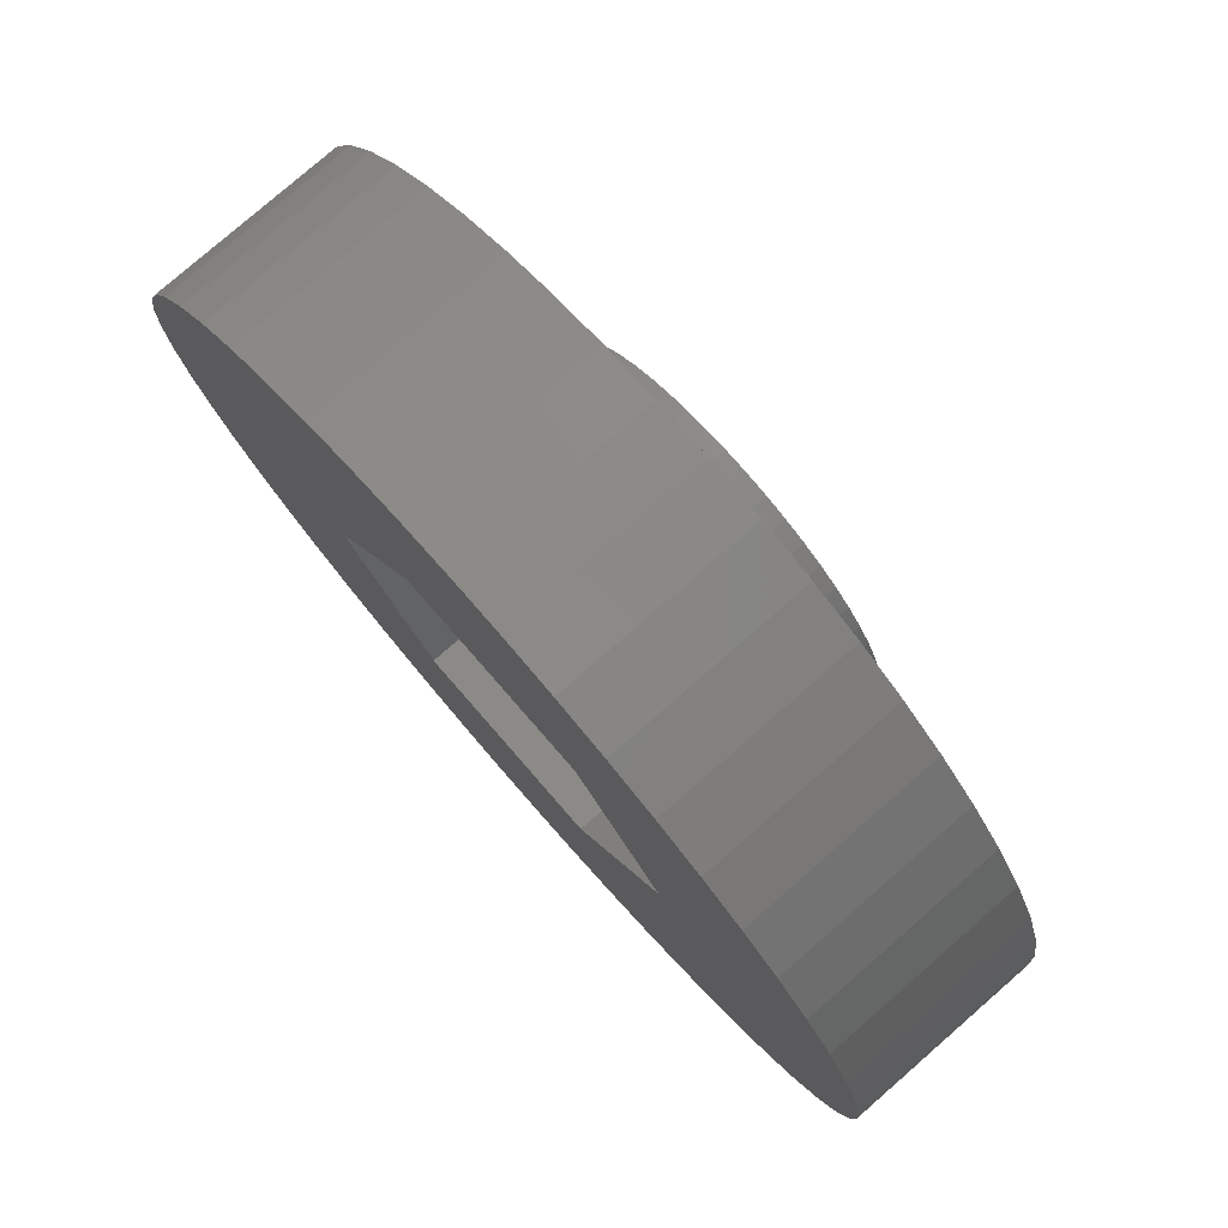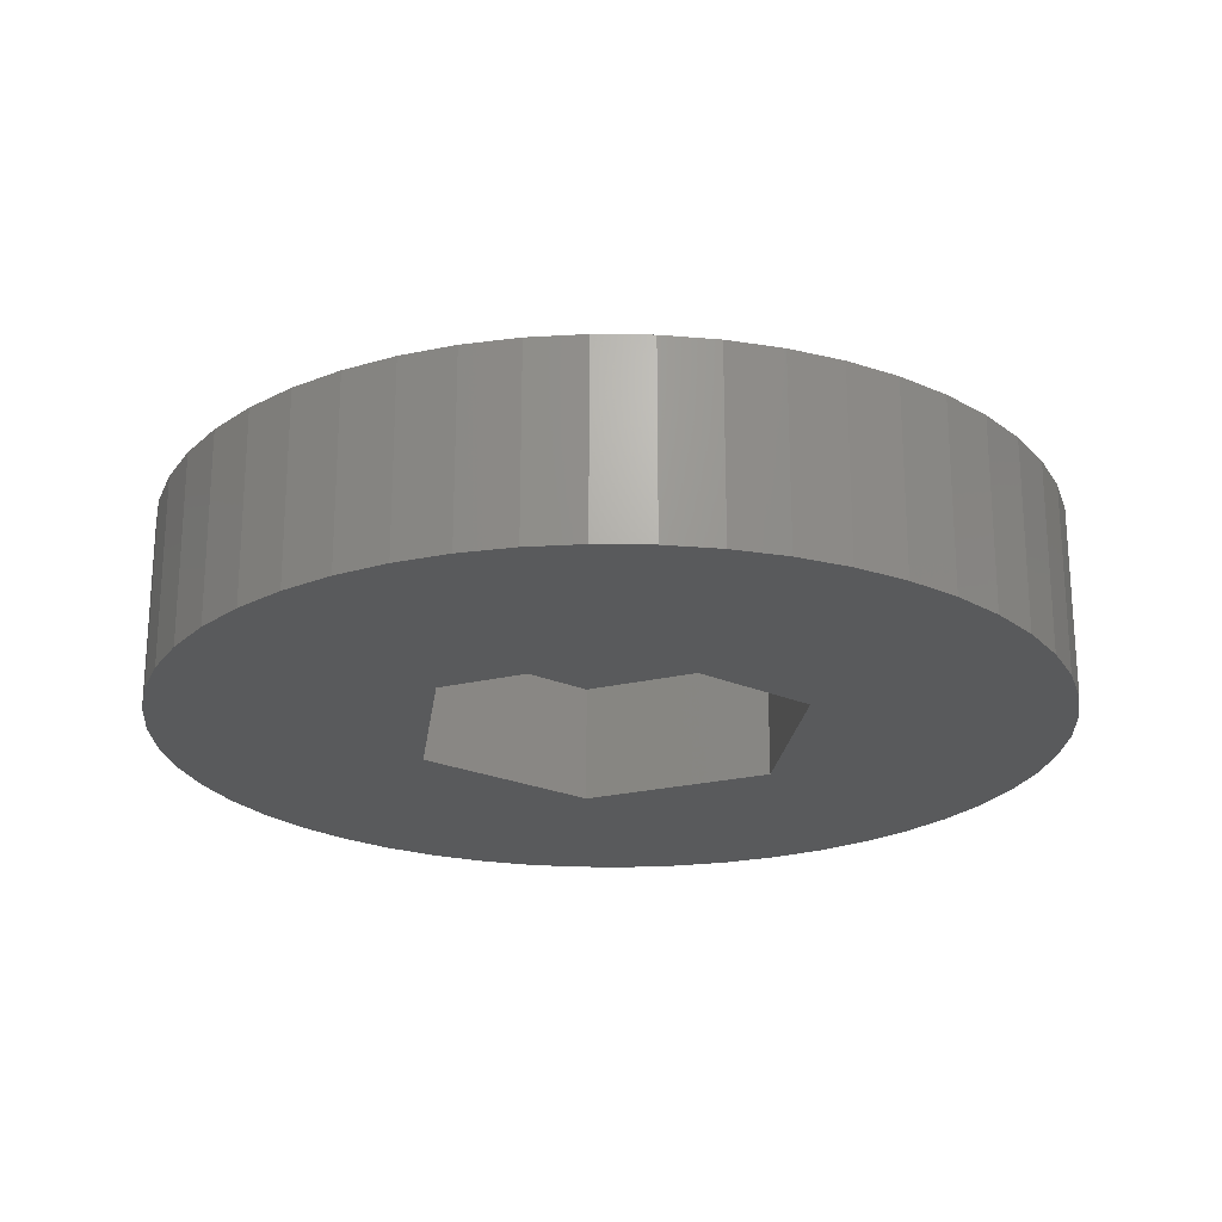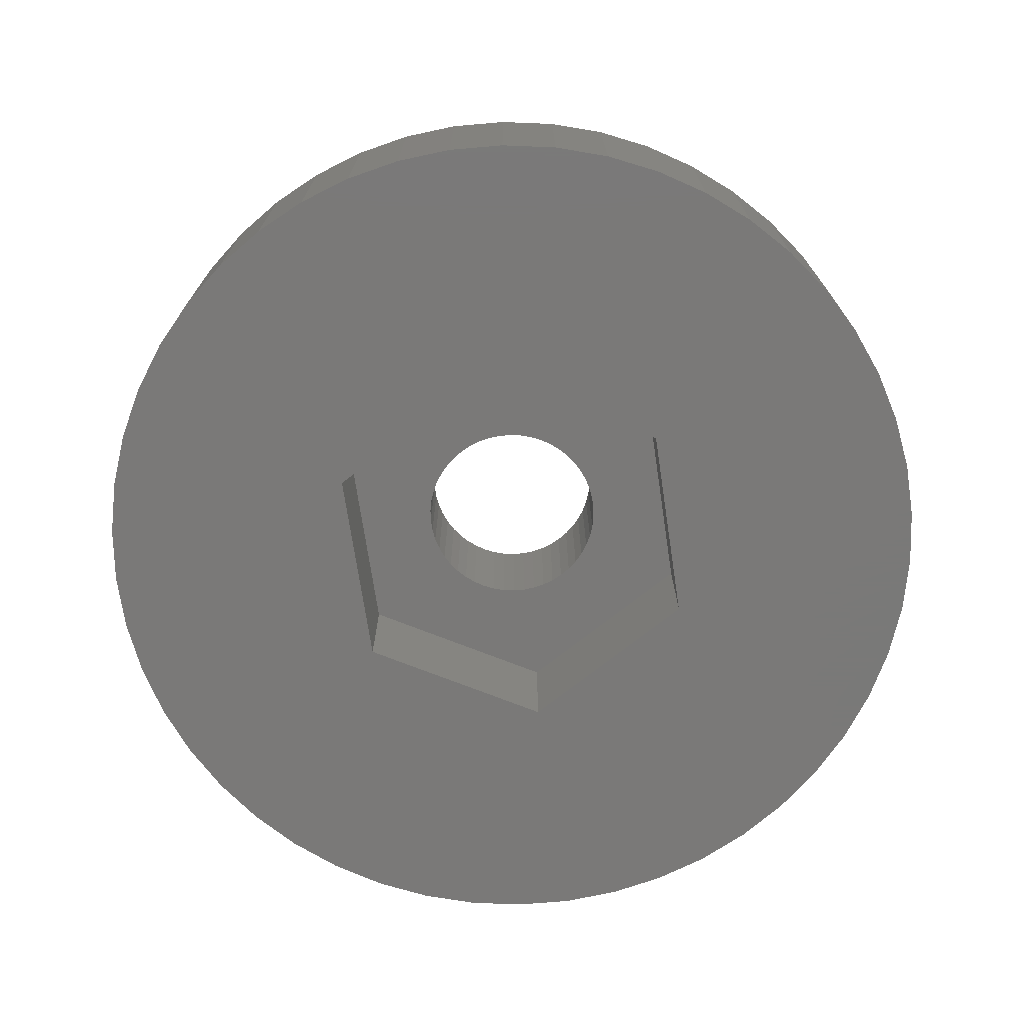
<metadata>
{"format":"stl","ext":"stl","renderer":"f3d","projection":"perspective","resolution":1024,"background":"white","views":[{"elev":78.6,"azim":-131.1,"up":"+Y"},{"elev":-22.6,"azim":142.7,"up":"+Z"},{"elev":-72.3,"azim":98.5,"up":"+Z"}]}
</metadata>
<code>
# stl→obj: 312 verts, 624 faces
v 7 0 1.5
v 6.945 0.8773 -1.5
v 6.945 0.8773 1.5
v 7 0 -1.5
v -7 0 -1.5
v -6.945 0.8773 1.5
v -6.945 0.8773 -1.5
v -7 0 1.5
v 0.4395 6.986 -1.5
v -0.4395 6.986 1.5
v 0.4395 6.986 1.5
v -0.4395 6.986 -1.5
v -0.4395 -6.986 -1.5
v 0.4395 -6.986 1.5
v -0.4395 -6.986 1.5
v 0.4395 -6.986 -1.5
v 5.103 4.792 -1.5
v 4.462 5.394 1.5
v 5.103 4.792 1.5
v 4.462 5.394 -1.5
v -4.462 5.394 -1.5
v -5.103 4.792 1.5
v -4.462 5.394 1.5
v -5.103 4.792 -1.5
v -2.163 6.657 -1.5
v -2.98 6.334 1.5
v -2.163 6.657 1.5
v -2.98 6.334 -1.5
v 6.508 2.577 1.5
v 6.134 3.372 -1.5
v 6.134 3.372 1.5
v 6.508 2.577 -1.5
v 6.78 1.741 -1.5
v 6.78 1.741 1.5
v 2.98 6.334 -1.5
v 2.163 6.657 1.5
v 2.98 6.334 1.5
v 2.163 6.657 -1.5
v 3.751 5.91 -1.5
v 3.751 5.91 1.5
v -6.508 2.577 -1.5
v -6.134 3.372 1.5
v -6.134 3.372 -1.5
v -6.508 2.577 1.5
v -6.78 1.741 -1.5
v -6.78 1.741 1.5
v -1.312 6.876 -1.5
v -1.312 6.876 1.5
v 5.663 4.114 1.5
v 5.663 4.114 -1.5
v 1.312 6.876 1.5
v 1.312 6.876 -1.5
v -5.663 4.114 1.5
v -5.663 4.114 -1.5
v 3 0 1.5
v 2.976 0.376 1.5
v 6.945 -0.8773 1.5
v 2.906 0.7461 1.5
v 2.976 -0.376 1.5
v 2.789 1.104 1.5
v 6.78 -1.741 1.5
v 2.629 1.445 1.5
v 2.906 -0.7461 1.5
v 2.427 1.763 1.5
v 6.508 -2.577 1.5
v 2.187 2.054 1.5
v 2.789 -1.104 1.5
v 1.912 2.312 1.5
v 6.134 -3.372 1.5
v 2.629 -1.445 1.5
v 1.607 2.533 1.5
v 1.277 2.714 1.5
v 0.9271 2.853 1.5
v 0.5621 2.947 1.5
v 0.1884 2.994 1.5
v -0.1884 2.994 1.5
v -0.5621 2.947 1.5
v -0.9271 2.853 1.5
v -1.277 2.714 1.5
v -1.607 2.533 1.5
v -3.751 5.91 1.5
v -1.912 2.312 1.5
v -2.187 2.054 1.5
v -2.427 1.763 1.5
v -2.629 1.445 1.5
v 5.663 -4.114 1.5
v 2.427 -1.763 1.5
v 5.103 -4.792 1.5
v 2.187 -2.054 1.5
v 4.462 -5.394 1.5
v 1.912 -2.312 1.5
v 3.751 -5.91 1.5
v 1.607 -2.533 1.5
v 2.98 -6.334 1.5
v 1.277 -2.714 1.5
v 2.163 -6.657 1.5
v 0.9271 -2.853 1.5
v 1.312 -6.876 1.5
v 0.5621 -2.947 1.5
v 0.1884 -2.994 1.5
v -0.1884 -2.994 1.5
v -0.5621 -2.947 1.5
v -1.312 -6.876 1.5
v -0.9271 -2.853 1.5
v -2.163 -6.657 1.5
v -1.277 -2.714 1.5
v -2.98 -6.334 1.5
v -1.607 -2.533 1.5
v -3.751 -5.91 1.5
v -1.912 -2.312 1.5
v -4.462 -5.394 1.5
v -2.187 -2.054 1.5
v -5.103 -4.792 1.5
v -2.427 -1.763 1.5
v -5.663 -4.114 1.5
v -2.629 -1.445 1.5
v -6.134 -3.372 1.5
v -2.789 -1.104 1.5
v -6.508 -2.577 1.5
v -2.906 -0.7461 1.5
v -6.78 -1.741 1.5
v -2.976 -0.376 1.5
v -6.945 -0.8773 1.5
v -3 0 1.5
v -2.789 1.104 1.5
v -2.906 0.7461 1.5
v -2.976 0.376 1.5
v -3.751 5.91 -1.5
v 6.945 -0.8773 -1.5
v 6.508 -2.577 -1.5
v 6.134 -3.372 -1.5
v -5.103 -4.792 -1.5
v -4.462 -5.394 -1.5
v -6.134 -3.372 -1.5
v -6.508 -2.577 -1.5
v -5.663 -4.114 -1.5
v 3.173 0 -1.5
v 6.78 -1.741 -1.5
v 1.587 -2.748 -1.5
v 5.663 -4.114 -1.5
v 5.103 -4.792 -1.5
v 1.587 2.748 -1.5
v 4.462 -5.394 -1.5
v 3.751 -5.91 -1.5
v 2.98 -6.334 -1.5
v 2.163 -6.657 -1.5
v 1.312 -6.876 -1.5
v -1.587 -2.748 -1.5
v -1.312 -6.876 -1.5
v -2.163 -6.657 -1.5
v -2.98 -6.334 -1.5
v -3.751 -5.91 -1.5
v -1.587 2.748 -1.5
v -3.173 0 -1.5
v -6.78 -1.741 -1.5
v -6.945 -0.8773 -1.5
v -2.789 1.104 2.5
v -2.906 0.7461 2.5
v 2.629 1.445 2.5
v 2.427 1.763 2.5
v 0.5621 2.947 2.5
v 0.9271 2.853 2.5
v 1.277 2.714 2.5
v -1.277 2.714 2.5
v -0.9271 2.853 2.5
v -2.629 1.445 2.5
v 2.976 -0.376 2.5
v 3 0 2.5
v 1.277 -2.714 2.5
v 0.9271 -2.853 2.5
v 1.912 2.312 2.5
v 2.187 2.054 2.5
v 0.1884 2.994 2.5
v 1.607 2.533 2.5
v -2.187 2.054 2.5
v -2.427 1.763 2.5
v -1.912 2.312 2.5
v 2.976 0.376 2.5
v 2.629 -1.445 2.5
v 2.789 -1.104 2.5
v -0.5621 -2.947 2.5
v -0.9271 -2.853 2.5
v 0.5621 -2.947 2.5
v -0.1884 2.994 2.5
v -2.976 0.376 2.5
v -3 0 2.5
v -0.5621 2.947 2.5
v -1.607 2.533 2.5
v 2.906 -0.7461 2.5
v 0.1884 -2.994 2.5
v 2.789 1.104 2.5
v 2.906 0.7461 2.5
v 1.5 0 2.5
v 1.488 0.188 2.5
v 1.453 0.373 2.5
v 1.488 -0.188 2.5
v 1.395 0.5522 2.5
v 1.314 0.7226 2.5
v 1.453 -0.373 2.5
v 1.214 0.8817 2.5
v 1.093 1.027 2.5
v 1.395 -0.5522 2.5
v 0.9561 1.156 2.5
v 1.314 -0.7226 2.5
v 0.8037 1.266 2.5
v 0.6387 1.357 2.5
v 0.4635 1.427 2.5
v 0.2811 1.473 2.5
v 0.09418 1.497 2.5
v -0.09418 1.497 2.5
v -0.2811 1.473 2.5
v -0.4635 1.427 2.5
v -0.6387 1.357 2.5
v -0.8037 1.266 2.5
v -0.9561 1.156 2.5
v -1.093 1.027 2.5
v -1.214 0.8817 2.5
v -1.314 0.7226 2.5
v 2.427 -1.763 2.5
v 1.214 -0.8817 2.5
v 2.187 -2.054 2.5
v 1.093 -1.027 2.5
v 1.912 -2.312 2.5
v 0.9561 -1.156 2.5
v 1.607 -2.533 2.5
v 0.8037 -1.266 2.5
v 0.6387 -1.357 2.5
v 0.4635 -1.427 2.5
v 0.2811 -1.473 2.5
v 0.09418 -1.497 2.5
v -0.09418 -1.497 2.5
v -0.1884 -2.994 2.5
v -0.2811 -1.473 2.5
v -0.4635 -1.427 2.5
v -0.6387 -1.357 2.5
v -1.277 -2.714 2.5
v -0.8037 -1.266 2.5
v -1.607 -2.533 2.5
v -0.9561 -1.156 2.5
v -1.912 -2.312 2.5
v -1.093 -1.027 2.5
v -2.187 -2.054 2.5
v -1.214 -0.8817 2.5
v -2.427 -1.763 2.5
v -1.314 -0.7226 2.5
v -2.629 -1.445 2.5
v -1.395 -0.5522 2.5
v -2.789 -1.104 2.5
v -1.453 -0.373 2.5
v -2.906 -0.7461 2.5
v -1.488 -0.188 2.5
v -2.976 -0.376 2.5
v -1.5 0 2.5
v -1.395 0.5522 2.5
v -1.453 0.373 2.5
v -1.488 0.188 2.5
v 1.5 0 0.4
v 1.488 0.188 0.4
v -1.488 0.188 0.4
v -1.5 0 0.4
v -0.09418 1.497 0.4
v 0.09418 1.497 0.4
v 0.09418 -1.497 0.4
v -0.09418 -1.497 0.4
v 0.9561 1.156 0.4
v 1.093 1.027 0.4
v -1.093 1.027 0.4
v -0.9561 1.156 0.4
v -0.6387 1.357 0.4
v -0.4635 1.427 0.4
v 1.395 0.5522 0.4
v 1.314 0.7226 0.4
v 1.453 0.373 0.4
v 0.4635 1.427 0.4
v 0.6387 1.357 0.4
v 0.2811 1.473 0.4
v 0.8037 1.266 0.4
v -1.314 0.7226 0.4
v -1.395 0.5522 0.4
v -1.453 0.373 0.4
v -0.2811 1.473 0.4
v -1.214 -0.8817 0.4
v -1.093 -1.027 0.4
v 0.2811 -1.473 0.4
v 1.214 0.8817 0.4
v -1.214 0.8817 0.4
v -0.8037 1.266 0.4
v 1.488 -0.188 0.4
v 0.8037 -1.266 0.4
v 0.6387 -1.357 0.4
v 1.093 -1.027 0.4
v 0.9561 -1.156 0.4
v 1.453 -0.373 0.4
v 1.314 -0.7226 0.4
v 1.395 -0.5522 0.4
v 1.214 -0.8817 0.4
v -0.9561 -1.156 0.4
v -1.314 -0.7226 0.4
v -1.453 -0.373 0.4
v -1.395 -0.5522 0.4
v -1.488 -0.188 0.4
v 0.4635 -1.427 0.4
v -0.8037 -1.266 0.4
v -0.4635 -1.427 0.4
v -0.6387 -1.357 0.4
v -0.2811 -1.473 0.4
v -1.587 -2.748 0.4
v 1.587 -2.748 0.4
v 3.173 0 0.4
v -3.173 0 0.4
v 1.587 2.748 0.4
v -1.587 2.748 0.4
f 1 2 3
f 2 1 4
f 5 6 7
f 6 5 8
f 9 10 11
f 10 9 12
f 13 14 15
f 14 13 16
f 17 18 19
f 18 17 20
f 21 22 23
f 22 21 24
f 25 26 27
f 26 25 28
f 29 30 31
f 30 29 32
f 3 33 34
f 33 3 2
f 35 36 37
f 36 35 38
f 39 37 40
f 37 39 35
f 41 42 43
f 42 41 44
f 45 44 41
f 44 45 46
f 47 27 48
f 27 47 25
f 34 32 29
f 32 34 33
f 49 17 19
f 17 49 50
f 31 50 49
f 50 31 30
f 38 51 36
f 51 38 52
f 52 11 51
f 11 52 9
f 20 40 18
f 40 20 39
f 43 53 54
f 53 43 42
f 54 22 24
f 22 54 53
f 7 46 45
f 46 7 6
f 55 1 3
f 56 3 34
f 1 55 57
f 58 34 29
f 59 57 55
f 60 29 31
f 57 59 61
f 62 31 49
f 63 61 59
f 64 49 19
f 61 63 65
f 66 19 18
f 67 65 63
f 68 18 40
f 65 67 69
f 70 69 67
f 71 40 37
f 3 56 55
f 34 58 56
f 29 60 58
f 31 62 60
f 49 64 62
f 19 66 64
f 72 37 36
f 18 68 66
f 40 71 68
f 73 36 51
f 37 72 71
f 36 73 72
f 51 74 73
f 11 74 51
f 11 75 74
f 11 76 75
f 10 76 11
f 10 77 76
f 48 77 10
f 77 48 78
f 27 78 48
f 78 27 79
f 26 79 27
f 79 26 80
f 81 80 26
f 80 81 82
f 23 82 81
f 82 23 83
f 22 83 23
f 83 22 84
f 53 84 22
f 84 53 85
f 42 85 53
f 69 70 86
f 87 86 70
f 86 87 88
f 89 88 87
f 88 89 90
f 91 90 89
f 90 91 92
f 93 92 91
f 92 93 94
f 95 94 93
f 94 95 96
f 97 96 95
f 96 97 98
f 99 98 97
f 99 14 98
f 100 14 99
f 101 14 100
f 101 15 14
f 102 15 101
f 103 102 104
f 105 104 106
f 102 103 15
f 107 106 108
f 109 108 110
f 104 105 103
f 111 110 112
f 113 112 114
f 115 114 116
f 117 116 118
f 119 118 120
f 121 120 122
f 106 107 105
f 123 122 124
f 85 42 125
f 108 109 107
f 44 125 42
f 110 111 109
f 125 44 126
f 112 113 111
f 46 126 44
f 114 115 113
f 126 46 127
f 116 117 115
f 6 127 46
f 118 119 117
f 127 6 124
f 120 121 119
f 8 124 6
f 122 123 121
f 124 8 123
f 28 81 26
f 81 28 128
f 128 23 81
f 23 128 21
f 12 48 10
f 48 12 47
f 57 4 1
f 4 57 129
f 69 130 65
f 130 69 131
f 132 111 113
f 111 132 133
f 134 119 135
f 119 134 117
f 136 117 134
f 117 136 115
f 137 4 129
f 137 129 138
f 4 137 2
f 137 138 130
f 2 137 33
f 137 130 131
f 33 137 32
f 139 131 140
f 32 137 30
f 139 140 141
f 142 30 137
f 139 141 143
f 30 142 50
f 139 143 144
f 50 142 17
f 17 142 20
f 139 144 145
f 139 145 146
f 131 139 137
f 147 139 146
f 16 139 147
f 13 139 16
f 148 13 149
f 13 148 139
f 150 148 149
f 151 148 150
f 152 148 151
f 133 148 152
f 20 142 39
f 39 142 35
f 35 142 38
f 142 52 38
f 142 9 52
f 142 12 9
f 153 12 142
f 12 153 47
f 153 25 47
f 153 28 25
f 43 153 154
f 132 148 133
f 153 128 28
f 136 148 132
f 153 21 128
f 134 148 136
f 153 24 21
f 148 134 154
f 153 54 24
f 135 154 134
f 153 43 54
f 155 154 135
f 154 41 43
f 156 154 155
f 154 45 41
f 5 154 156
f 154 7 45
f 154 5 7
f 145 92 94
f 92 145 144
f 65 138 61
f 138 65 130
f 132 115 136
f 115 132 113
f 135 121 155
f 121 135 119
f 143 88 90
f 88 143 141
f 146 94 96
f 94 146 145
f 147 96 98
f 96 147 146
f 16 98 14
f 98 16 147
f 61 129 57
f 129 61 138
f 86 131 69
f 131 86 140
f 88 140 86
f 140 88 141
f 151 105 107
f 105 151 150
f 150 103 105
f 103 150 149
f 155 123 156
f 123 155 121
f 156 8 5
f 8 156 123
f 144 90 92
f 90 144 143
f 152 107 109
f 107 152 151
f 133 109 111
f 109 133 152
f 149 15 103
f 15 149 13
f 126 157 125
f 157 126 158
f 159 64 160
f 64 159 62
f 73 161 162
f 161 73 74
f 72 162 163
f 162 72 73
f 78 164 165
f 164 78 79
f 125 166 85
f 166 125 157
f 167 55 168
f 55 167 59
f 97 169 170
f 169 97 95
f 66 171 172
f 171 66 68
f 74 173 161
f 173 74 75
f 68 174 171
f 174 68 71
f 84 175 83
f 175 84 176
f 82 175 177
f 175 82 83
f 168 56 178
f 56 168 55
f 179 67 180
f 67 179 70
f 104 181 182
f 181 104 102
f 99 170 183
f 170 99 97
f 160 66 172
f 66 160 64
f 75 184 173
f 184 75 76
f 71 163 174
f 163 71 72
f 124 185 127
f 185 124 186
f 85 176 84
f 176 85 166
f 76 187 184
f 187 76 77
f 77 165 187
f 165 77 78
f 79 188 164
f 188 79 80
f 80 177 188
f 177 80 82
f 189 59 167
f 59 189 63
f 100 183 190
f 183 100 99
f 191 62 159
f 62 191 60
f 192 60 191
f 60 192 58
f 178 58 192
f 58 178 56
f 193 168 178
f 194 178 192
f 168 193 167
f 195 192 191
f 196 167 193
f 197 191 159
f 167 196 189
f 198 159 160
f 199 189 196
f 200 160 172
f 189 199 180
f 201 172 171
f 202 180 199
f 203 171 174
f 180 202 179
f 204 179 202
f 178 194 193
f 192 195 194
f 191 197 195
f 159 198 197
f 205 174 163
f 160 200 198
f 172 201 200
f 171 203 201
f 206 163 162
f 174 205 203
f 163 206 205
f 207 162 161
f 162 207 206
f 161 208 207
f 173 208 161
f 173 209 208
f 173 210 209
f 184 210 173
f 184 211 210
f 187 211 184
f 211 187 212
f 165 212 187
f 212 165 213
f 164 213 165
f 213 164 214
f 188 214 164
f 214 188 215
f 177 215 188
f 215 177 216
f 175 216 177
f 216 175 217
f 176 217 175
f 166 218 176
f 217 176 218
f 179 204 219
f 220 219 204
f 219 220 221
f 222 221 220
f 221 222 223
f 224 223 222
f 223 224 225
f 226 225 224
f 225 226 169
f 227 169 226
f 169 227 170
f 228 170 227
f 170 228 183
f 229 183 228
f 229 190 183
f 230 190 229
f 231 190 230
f 231 232 190
f 233 232 231
f 181 233 234
f 233 181 232
f 182 234 235
f 236 235 237
f 234 182 181
f 238 237 239
f 240 239 241
f 242 241 243
f 235 236 182
f 244 243 245
f 246 245 247
f 248 247 249
f 250 249 251
f 237 238 236
f 252 251 253
f 218 166 254
f 157 254 166
f 239 240 238
f 254 157 255
f 241 242 240
f 158 255 157
f 243 244 242
f 255 158 256
f 245 246 244
f 185 256 158
f 247 248 246
f 256 185 253
f 249 250 248
f 186 253 185
f 251 252 250
f 253 186 252
f 127 158 126
f 158 127 185
f 95 225 169
f 225 95 93
f 91 221 223
f 221 91 89
f 221 87 219
f 87 221 89
f 102 232 181
f 232 102 101
f 122 186 124
f 186 122 252
f 116 248 118
f 248 116 246
f 118 250 120
f 250 118 248
f 112 240 242
f 240 112 110
f 180 63 189
f 63 180 67
f 93 223 225
f 223 93 91
f 219 70 179
f 70 219 87
f 110 238 240
f 238 110 108
f 101 190 232
f 190 101 100
f 120 252 122
f 252 120 250
f 112 244 114
f 244 112 242
f 114 246 116
f 246 114 244
f 106 182 236
f 182 106 104
f 108 236 238
f 236 108 106
f 257 194 258
f 194 257 193
f 253 259 256
f 259 253 260
f 261 209 210
f 209 261 262
f 263 231 230
f 231 263 264
f 265 201 203
f 201 265 266
f 267 215 216
f 215 267 268
f 269 212 213
f 212 269 270
f 271 198 272
f 198 271 197
f 258 195 273
f 195 258 194
f 274 206 207
f 206 274 275
f 276 207 208
f 207 276 274
f 275 205 206
f 205 275 277
f 254 278 218
f 278 254 279
f 255 279 254
f 279 255 280
f 281 210 211
f 210 281 261
f 241 282 243
f 282 241 283
f 284 230 229
f 230 284 263
f 273 197 271
f 197 273 195
f 285 201 266
f 201 285 200
f 272 200 285
f 200 272 198
f 262 208 209
f 208 262 276
f 277 203 205
f 203 277 265
f 218 286 217
f 286 218 278
f 217 267 216
f 267 217 286
f 256 280 255
f 280 256 259
f 287 213 214
f 213 287 269
f 268 214 215
f 214 268 287
f 270 211 212
f 211 270 281
f 288 193 257
f 193 288 196
f 289 227 226
f 227 289 290
f 291 224 222
f 224 291 292
f 293 196 288
f 196 293 199
f 294 202 295
f 202 294 204
f 291 220 296
f 220 291 222
f 297 241 239
f 241 297 283
f 243 298 245
f 298 243 282
f 247 299 249
f 299 247 300
f 251 260 253
f 260 251 301
f 290 228 227
f 228 290 302
f 302 229 228
f 229 302 284
f 292 226 224
f 226 292 289
f 295 199 293
f 199 295 202
f 296 204 294
f 204 296 220
f 303 239 237
f 239 303 297
f 304 235 234
f 235 304 305
f 305 237 235
f 237 305 303
f 306 234 233
f 234 306 304
f 245 300 247
f 300 245 298
f 249 301 251
f 301 249 299
f 264 233 231
f 233 264 306
f 139 307 308
f 307 139 148
f 139 309 137
f 309 139 308
f 307 154 310
f 154 307 148
f 294 309 308
f 258 309 257
f 309 288 257
f 309 293 288
f 309 295 293
f 309 294 295
f 308 296 294
f 308 291 296
f 308 292 291
f 308 289 292
f 308 290 289
f 308 302 290
f 308 284 302
f 308 263 284
f 308 264 263
f 307 264 308
f 264 307 306
f 306 307 304
f 304 307 305
f 299 310 301
f 300 310 299
f 298 310 300
f 310 298 307
f 282 307 298
f 283 307 282
f 297 307 283
f 303 307 297
f 305 307 303
f 273 309 258
f 271 309 273
f 272 309 271
f 309 272 311
f 285 311 272
f 266 311 285
f 265 311 266
f 277 311 265
f 275 311 277
f 274 311 275
f 276 311 274
f 262 311 276
f 261 311 262
f 312 261 281
f 312 281 270
f 312 270 269
f 312 269 287
f 261 312 311
f 268 312 287
f 267 312 268
f 286 312 267
f 278 312 286
f 310 278 279
f 310 279 280
f 310 280 259
f 310 259 260
f 301 310 260
f 278 310 312
f 310 153 312
f 153 310 154
f 153 311 312
f 311 153 142
f 137 311 142
f 311 137 309

</code>
